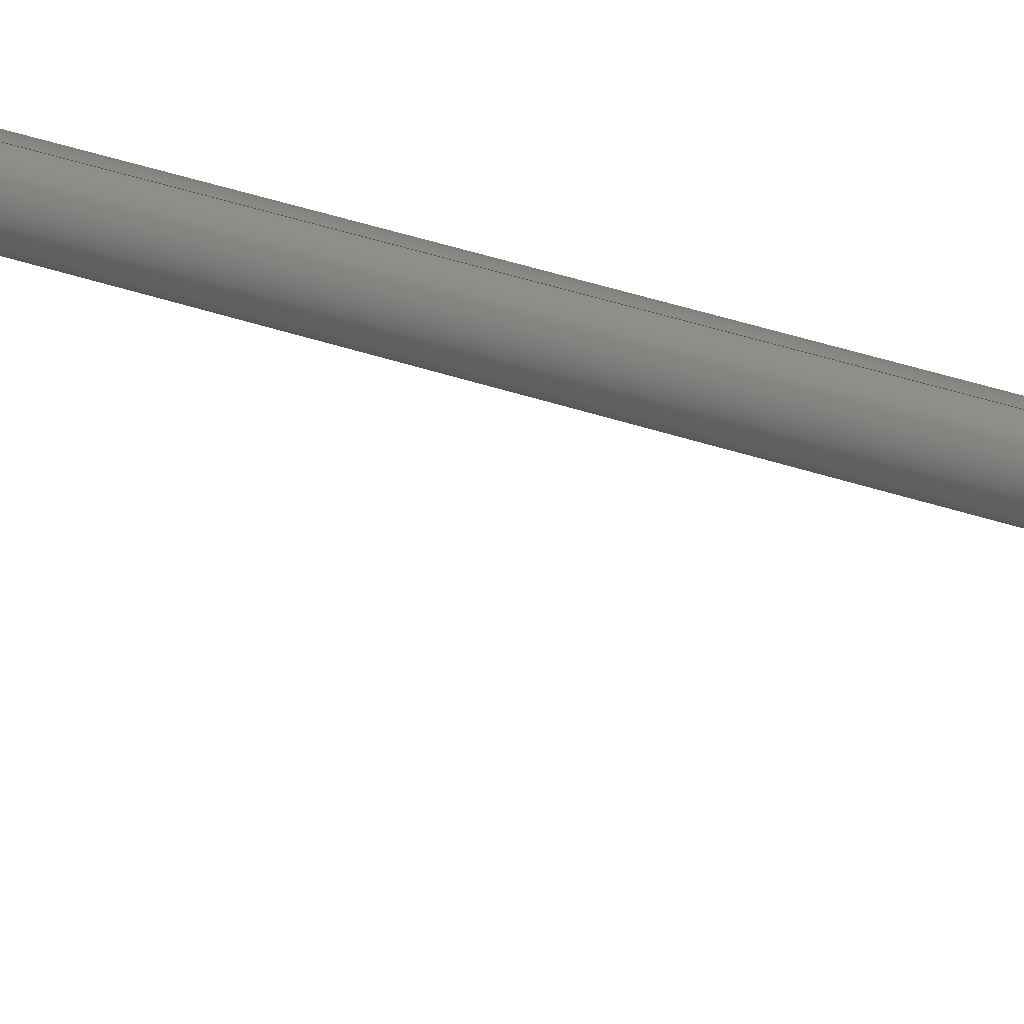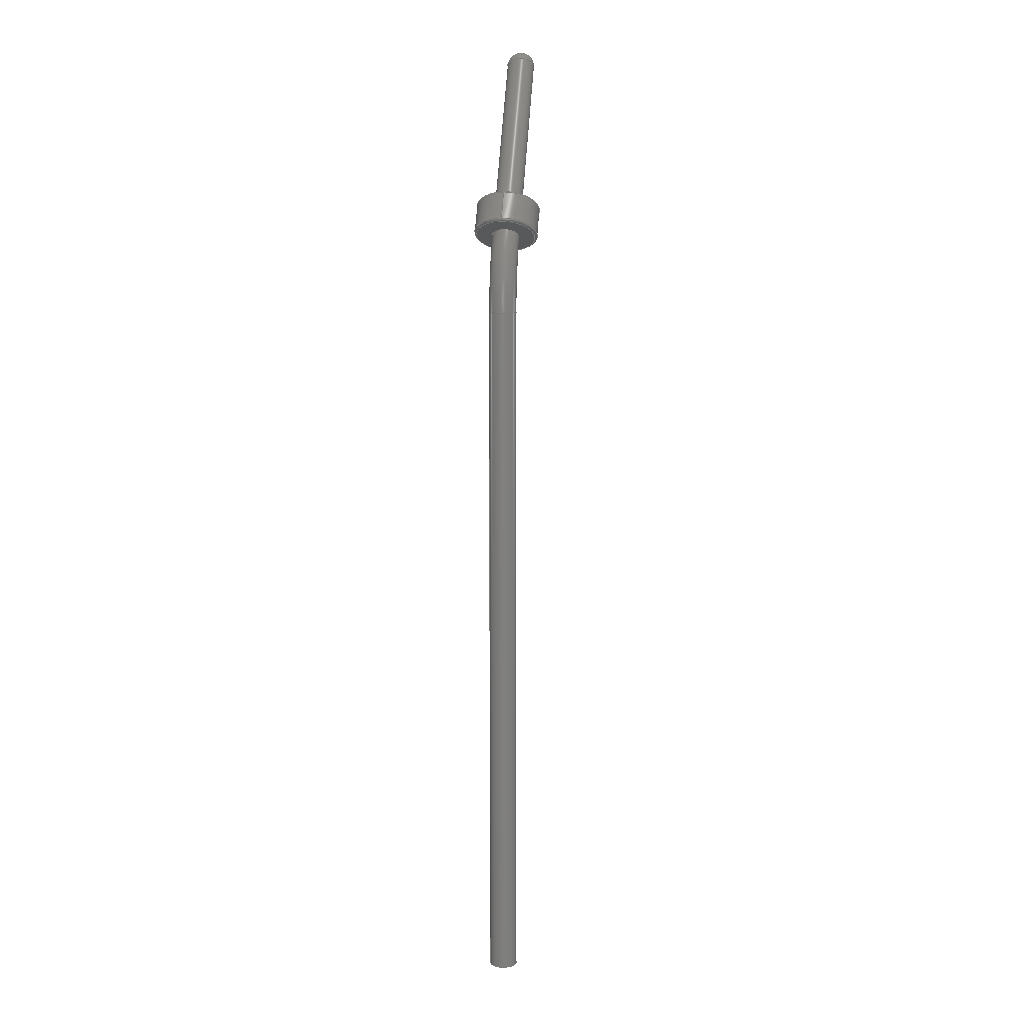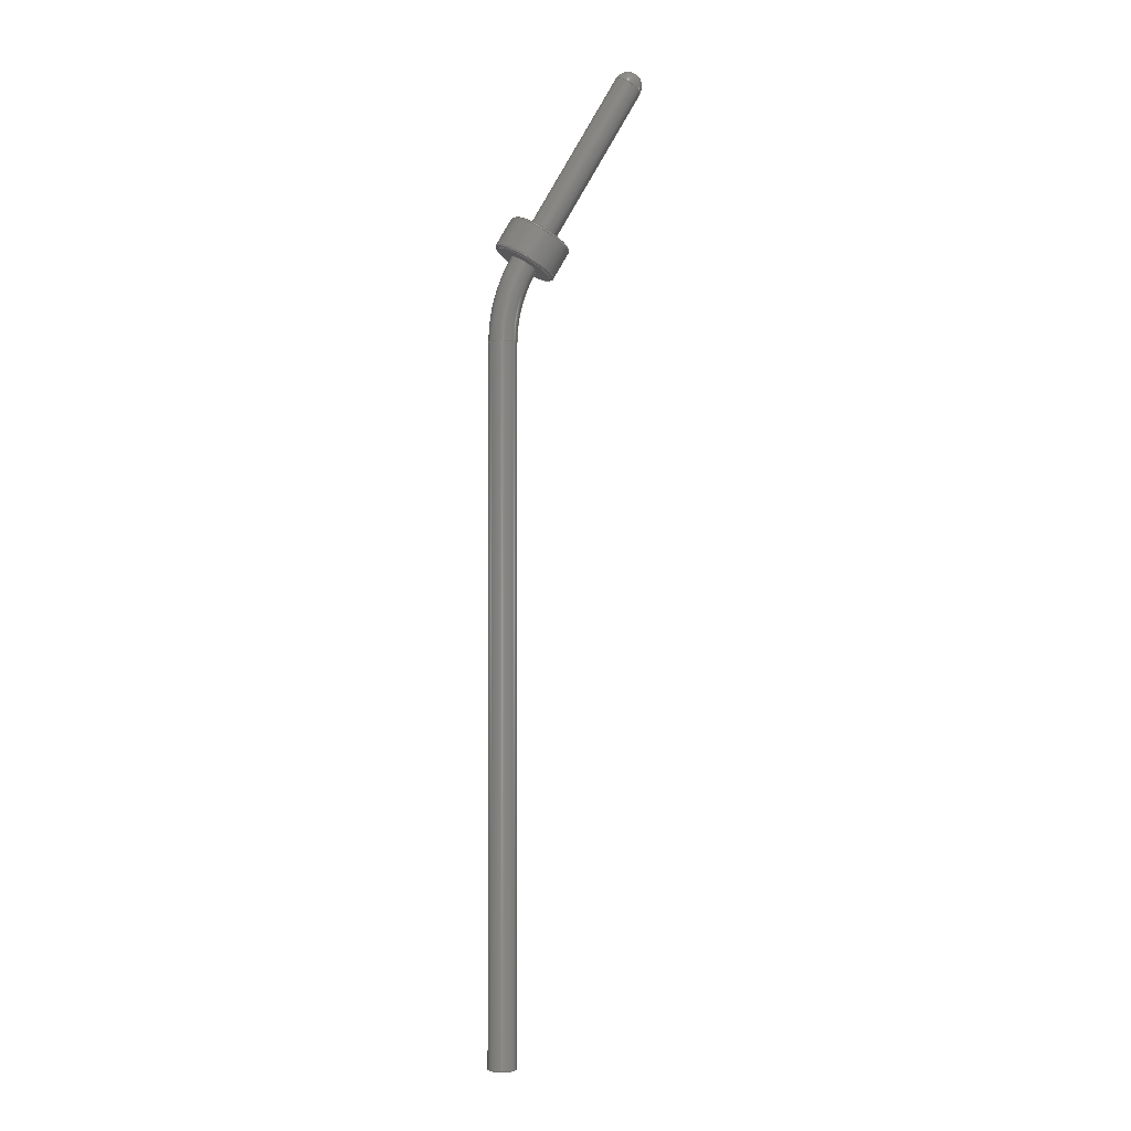
<metadata>
{"format":"step","ext":"step","renderer":"f3d","projection":"perspective","resolution":1024,"background":"white","views":[{"elev":37.1,"azim":114.2,"up":"+Y"},{"elev":9.4,"azim":-81.2,"up":"+Z"},{"elev":-1.4,"azim":-7.2,"up":"+Z"}]}
</metadata>
<code>
ISO-10303-21;
DATA;
#1=MECHANICAL_DESIGN_GEOMETRIC_PRESENTATION_REPRESENTATION('',(#4),#295);
#2=SHAPE_REPRESENTATION_RELATIONSHIP('SRR','None',#302,#3);
#3=ADVANCED_BREP_SHAPE_REPRESENTATION('',(#5),#294);
#4=STYLED_ITEM('',(#311),#5);
#5=MANIFOLD_SOLID_BREP('Body1',#147);
#6=FACE_BOUND('',#40,.T.);
#7=FACE_BOUND('',#42,.T.);
#8=PLANE('',#185);
#9=PLANE('',#186);
#10=PLANE('',#187);
#11=LINE('',#281,#14);
#12=LINE('',#284,#15);
#13=LINE('',#287,#16);
#14=VECTOR('',#230,3.17);
#15=VECTOR('',#235,7.33);
#16=VECTOR('',#238,3.17);
#17=CYLINDRICAL_SURFACE('',#180,3.17);
#18=CYLINDRICAL_SURFACE('',#182,7.33);
#19=CYLINDRICAL_SURFACE('',#183,3.17);
#20=SPHERICAL_SURFACE('',#176,3.17);
#21=FACE_OUTER_BOUND('',#31,.T.);
#22=FACE_OUTER_BOUND('',#32,.T.);
#23=FACE_OUTER_BOUND('',#33,.T.);
#24=FACE_OUTER_BOUND('',#34,.T.);
#25=FACE_OUTER_BOUND('',#35,.T.);
#26=FACE_OUTER_BOUND('',#36,.T.);
#27=FACE_OUTER_BOUND('',#37,.T.);
#28=FACE_OUTER_BOUND('',#38,.T.);
#29=FACE_OUTER_BOUND('',#39,.T.);
#30=FACE_OUTER_BOUND('',#41,.T.);
#31=EDGE_LOOP('',(#94,#95,#96,#97,#98));
#32=EDGE_LOOP('',(#99,#100,#101,#102,#103));
#33=EDGE_LOOP('',(#104,#105,#106,#107,#108));
#34=EDGE_LOOP('',(#109,#110,#111,#112));
#35=EDGE_LOOP('',(#113,#114,#115,#116,#117));
#36=EDGE_LOOP('',(#118,#119,#120,#121,#122,#123));
#37=EDGE_LOOP('',(#124,#125,#126,#127,#128));
#38=EDGE_LOOP('',(#129));
#39=EDGE_LOOP('',(#130));
#40=EDGE_LOOP('',(#131));
#41=EDGE_LOOP('',(#132));
#42=EDGE_LOOP('',(#133));
#43=CIRCLE('',#162,3.17);
#44=CIRCLE('',#163,31.83);
#45=CIRCLE('',#164,3.17);
#46=CIRCLE('',#165,3.17);
#47=CIRCLE('',#167,6.83);
#48=CIRCLE('',#168,0.5);
#49=CIRCLE('',#169,7.33);
#50=CIRCLE('',#170,7.33);
#51=CIRCLE('',#172,7.33);
#52=CIRCLE('',#173,7.33);
#53=CIRCLE('',#174,0.5);
#54=CIRCLE('',#175,6.83);
#55=CIRCLE('',#177,3.17);
#56=CIRCLE('',#178,3.17);
#57=CIRCLE('',#179,3.17);
#58=CIRCLE('',#181,3.17);
#59=CIRCLE('',#184,3.17);
#60=VERTEX_POINT('',#249);
#61=VERTEX_POINT('',#251);
#62=VERTEX_POINT('',#253);
#63=VERTEX_POINT('',#257);
#64=VERTEX_POINT('',#259);
#65=VERTEX_POINT('',#261);
#66=VERTEX_POINT('',#265);
#67=VERTEX_POINT('',#266);
#68=VERTEX_POINT('',#269);
#69=VERTEX_POINT('',#273);
#70=VERTEX_POINT('',#274);
#71=VERTEX_POINT('',#277);
#72=VERTEX_POINT('',#280);
#73=VERTEX_POINT('',#286);
#74=EDGE_CURVE('',#60,#60,#43,.T.);
#75=EDGE_CURVE('',#60,#61,#44,.T.);
#76=EDGE_CURVE('',#62,#61,#45,.T.);
#77=EDGE_CURVE('',#61,#62,#46,.T.);
#78=EDGE_CURVE('',#63,#63,#47,.T.);
#79=EDGE_CURVE('',#63,#64,#48,.T.);
#80=EDGE_CURVE('',#65,#64,#49,.T.);
#81=EDGE_CURVE('',#64,#65,#50,.T.);
#82=EDGE_CURVE('',#66,#67,#51,.T.);
#83=EDGE_CURVE('',#67,#66,#52,.T.);
#84=EDGE_CURVE('',#67,#68,#53,.T.);
#85=EDGE_CURVE('',#68,#68,#54,.T.);
#86=EDGE_CURVE('',#69,#70,#55,.T.);
#87=EDGE_CURVE('',#70,#69,#56,.T.);
#88=EDGE_CURVE('',#71,#70,#57,.T.);
#89=EDGE_CURVE('',#69,#72,#11,.T.);
#90=EDGE_CURVE('',#72,#72,#58,.T.);
#91=EDGE_CURVE('',#66,#65,#12,.T.);
#92=EDGE_CURVE('',#62,#73,#13,.T.);
#93=EDGE_CURVE('',#73,#73,#59,.T.);
#94=ORIENTED_EDGE('',*,*,#74,.F.);
#95=ORIENTED_EDGE('',*,*,#75,.T.);
#96=ORIENTED_EDGE('',*,*,#76,.F.);
#97=ORIENTED_EDGE('',*,*,#77,.F.);
#98=ORIENTED_EDGE('',*,*,#75,.F.);
#99=ORIENTED_EDGE('',*,*,#78,.F.);
#100=ORIENTED_EDGE('',*,*,#79,.T.);
#101=ORIENTED_EDGE('',*,*,#80,.F.);
#102=ORIENTED_EDGE('',*,*,#81,.F.);
#103=ORIENTED_EDGE('',*,*,#79,.F.);
#104=ORIENTED_EDGE('',*,*,#82,.F.);
#105=ORIENTED_EDGE('',*,*,#83,.F.);
#106=ORIENTED_EDGE('',*,*,#84,.T.);
#107=ORIENTED_EDGE('',*,*,#85,.F.);
#108=ORIENTED_EDGE('',*,*,#84,.F.);
#109=ORIENTED_EDGE('',*,*,#86,.F.);
#110=ORIENTED_EDGE('',*,*,#87,.F.);
#111=ORIENTED_EDGE('',*,*,#88,.F.);
#112=ORIENTED_EDGE('',*,*,#88,.T.);
#113=ORIENTED_EDGE('',*,*,#86,.T.);
#114=ORIENTED_EDGE('',*,*,#87,.T.);
#115=ORIENTED_EDGE('',*,*,#89,.T.);
#116=ORIENTED_EDGE('',*,*,#90,.T.);
#117=ORIENTED_EDGE('',*,*,#89,.F.);
#118=ORIENTED_EDGE('',*,*,#82,.T.);
#119=ORIENTED_EDGE('',*,*,#83,.T.);
#120=ORIENTED_EDGE('',*,*,#91,.T.);
#121=ORIENTED_EDGE('',*,*,#80,.T.);
#122=ORIENTED_EDGE('',*,*,#81,.T.);
#123=ORIENTED_EDGE('',*,*,#91,.F.);
#124=ORIENTED_EDGE('',*,*,#77,.T.);
#125=ORIENTED_EDGE('',*,*,#92,.T.);
#126=ORIENTED_EDGE('',*,*,#93,.F.);
#127=ORIENTED_EDGE('',*,*,#92,.F.);
#128=ORIENTED_EDGE('',*,*,#76,.T.);
#129=ORIENTED_EDGE('',*,*,#93,.T.);
#130=ORIENTED_EDGE('',*,*,#78,.T.);
#131=ORIENTED_EDGE('',*,*,#90,.F.);
#132=ORIENTED_EDGE('',*,*,#85,.T.);
#133=ORIENTED_EDGE('',*,*,#74,.T.);
#134=TOROIDAL_SURFACE('',#161,35,3.17);
#135=TOROIDAL_SURFACE('',#166,6.83,0.5);
#136=TOROIDAL_SURFACE('',#171,6.83,0.5);
#137=ADVANCED_FACE('',(#21),#134,.T.);
#138=ADVANCED_FACE('',(#22),#135,.T.);
#139=ADVANCED_FACE('',(#23),#136,.T.);
#140=ADVANCED_FACE('',(#24),#20,.T.);
#141=ADVANCED_FACE('',(#25),#17,.T.);
#142=ADVANCED_FACE('',(#26),#18,.T.);
#143=ADVANCED_FACE('',(#27),#19,.T.);
#144=ADVANCED_FACE('',(#28),#8,.T.);
#145=ADVANCED_FACE('',(#29,#6),#9,.T.);
#146=ADVANCED_FACE('',(#30,#7),#10,.F.);
#147=CLOSED_SHELL('',(#137,#138,#139,#140,#141,#142,#143,#144,#145,#146));
#148=DERIVED_UNIT_ELEMENT(#150,1);
#149=DERIVED_UNIT_ELEMENT(#297,-3);
#150=(
MASS_UNIT()
NAMED_UNIT(*)
SI_UNIT(.KILO.,.GRAM.)
);
#151=DERIVED_UNIT((#148,#149));
#152=MEASURE_REPRESENTATION_ITEM('density measure',
POSITIVE_RATIO_MEASURE(7850),#151);
#153=PROPERTY_DEFINITION_REPRESENTATION(#158,#155);
#154=PROPERTY_DEFINITION_REPRESENTATION(#159,#156);
#155=REPRESENTATION('material name',(#157),#294);
#156=REPRESENTATION('density',(#152),#294);
#157=DESCRIPTIVE_REPRESENTATION_ITEM('Steel','Steel');
#158=PROPERTY_DEFINITION('material property','material name',#304);
#159=PROPERTY_DEFINITION('material property','density of part',#304);
#160=AXIS2_PLACEMENT_3D('',#247,#188,#189);
#161=AXIS2_PLACEMENT_3D('',#248,#190,#191);
#162=AXIS2_PLACEMENT_3D('',#250,#192,#193);
#163=AXIS2_PLACEMENT_3D('',#252,#194,#195);
#164=AXIS2_PLACEMENT_3D('',#254,#196,#197);
#165=AXIS2_PLACEMENT_3D('',#255,#198,#199);
#166=AXIS2_PLACEMENT_3D('',#256,#200,#201);
#167=AXIS2_PLACEMENT_3D('',#258,#202,#203);
#168=AXIS2_PLACEMENT_3D('',#260,#204,#205);
#169=AXIS2_PLACEMENT_3D('',#262,#206,#207);
#170=AXIS2_PLACEMENT_3D('',#263,#208,#209);
#171=AXIS2_PLACEMENT_3D('',#264,#210,#211);
#172=AXIS2_PLACEMENT_3D('',#267,#212,#213);
#173=AXIS2_PLACEMENT_3D('',#268,#214,#215);
#174=AXIS2_PLACEMENT_3D('',#270,#216,#217);
#175=AXIS2_PLACEMENT_3D('',#271,#218,#219);
#176=AXIS2_PLACEMENT_3D('',#272,#220,#221);
#177=AXIS2_PLACEMENT_3D('',#275,#222,#223);
#178=AXIS2_PLACEMENT_3D('',#276,#224,#225);
#179=AXIS2_PLACEMENT_3D('',#278,#226,#227);
#180=AXIS2_PLACEMENT_3D('',#279,#228,#229);
#181=AXIS2_PLACEMENT_3D('',#282,#231,#232);
#182=AXIS2_PLACEMENT_3D('',#283,#233,#234);
#183=AXIS2_PLACEMENT_3D('',#285,#236,#237);
#184=AXIS2_PLACEMENT_3D('',#288,#239,#240);
#185=AXIS2_PLACEMENT_3D('',#289,#241,#242);
#186=AXIS2_PLACEMENT_3D('',#290,#243,#244);
#187=AXIS2_PLACEMENT_3D('',#291,#245,#246);
#188=DIRECTION('axis',(0,0,1));
#189=DIRECTION('refdir',(1,0,0));
#190=DIRECTION('center_axis',(0,1,2.22e-16));
#191=DIRECTION('ref_axis',(-1,0,0));
#192=DIRECTION('center_axis',(0.5,-1.923e-16,0.866));
#193=DIRECTION('ref_axis',(-0.866,-1.11e-16,0.5));
#194=DIRECTION('center_axis',(0,-1,-2.22e-16));
#195=DIRECTION('ref_axis',(-1,0,2.723e-33));
#196=DIRECTION('center_axis',(5.551e-16,2.22e-16,
-1));
#197=DIRECTION('ref_axis',(1,-1.233e-31,5.551e-16));
#198=DIRECTION('center_axis',(5.551e-16,2.22e-16,
-1));
#199=DIRECTION('ref_axis',(1,-1.233e-31,5.551e-16));
#200=DIRECTION('center_axis',(0.5,-1.923e-16,0.866));
#201=DIRECTION('ref_axis',(-0.866,-1.112e-16,0.5));
#202=DIRECTION('center_axis',(0.5,-1.923e-16,0.866));
#203=DIRECTION('ref_axis',(-0.866,-1.11e-16,0.5));
#204=DIRECTION('center_axis',(-1.062e-16,1,2.834e-16));
#205=DIRECTION('ref_axis',(0.866,2.337e-16,-0.5));
#206=DIRECTION('center_axis',(-0.5,1.923e-16,-0.866));
#207=DIRECTION('ref_axis',(-0.866,-1.11e-16,0.5));
#208=DIRECTION('center_axis',(-0.5,1.923e-16,-0.866));
#209=DIRECTION('ref_axis',(-0.866,-1.11e-16,0.5));
#210=DIRECTION('center_axis',(0.5,-1.923e-16,0.866));
#211=DIRECTION('ref_axis',(-0.866,-1.112e-16,0.5));
#212=DIRECTION('center_axis',(0.5,-1.923e-16,0.866));
#213=DIRECTION('ref_axis',(-0.866,-1.11e-16,0.5));
#214=DIRECTION('center_axis',(0.5,-1.923e-16,0.866));
#215=DIRECTION('ref_axis',(-0.866,-1.11e-16,0.5));
#216=DIRECTION('center_axis',(-1.062e-16,1,2.834e-16));
#217=DIRECTION('ref_axis',(0.866,2.337e-16,-0.5));
#218=DIRECTION('center_axis',(-0.5,1.923e-16,-0.866));
#219=DIRECTION('ref_axis',(-0.866,-1.11e-16,0.5));
#220=DIRECTION('center_axis',(0.5774,-0.5774,0.5774));
#221=DIRECTION('ref_axis',(-0.7071,-0.7071,0));
#222=DIRECTION('center_axis',(-0.5,1.923e-16,-0.866));
#223=DIRECTION('ref_axis',(-0.866,-1.11e-16,0.5));
#224=DIRECTION('center_axis',(-0.5,1.923e-16,-0.866));
#225=DIRECTION('ref_axis',(-0.866,-1.11e-16,0.5));
#226=DIRECTION('center_axis',(-0.4082,0.4082,0.8165));
#227=DIRECTION('ref_axis',(0.7071,0.7071,0));
#228=DIRECTION('center_axis',(0.5,-1.923e-16,0.866));
#229=DIRECTION('ref_axis',(-0.866,-1.11e-16,0.5));
#230=DIRECTION('',(-0.5,1.923e-16,-0.866));
#231=DIRECTION('center_axis',(0.5,-1.923e-16,0.866));
#232=DIRECTION('ref_axis',(-0.866,-1.11e-16,0.5));
#233=DIRECTION('center_axis',(-0.5,1.923e-16,-0.866));
#234=DIRECTION('ref_axis',(0.866,1.11e-16,-0.5));
#235=DIRECTION('',(0.5,-1.923e-16,0.866));
#236=DIRECTION('center_axis',(0,-2.22e-16,1));
#237=DIRECTION('ref_axis',(0,-1,-2.22e-16));
#238=DIRECTION('',(0,2.22e-16,-1));
#239=DIRECTION('center_axis',(5.551e-16,2.22e-16,
-1));
#240=DIRECTION('ref_axis',(1,-1.233e-31,5.551e-16));
#241=DIRECTION('center_axis',(5.551e-16,2.22e-16,
-1));
#242=DIRECTION('ref_axis',(1,-1.233e-31,5.551e-16));
#243=DIRECTION('center_axis',(0.5,-1.923e-16,0.866));
#244=DIRECTION('ref_axis',(-0.866,-1.11e-16,0.5));
#245=DIRECTION('center_axis',(0.5,-1.923e-16,0.866));
#246=DIRECTION('ref_axis',(-0.866,-1.11e-16,0.5));
#247=CARTESIAN_POINT('',(0,0,0));
#248=CARTESIAN_POINT('Origin',(35,-0.03,0.17));
#249=CARTESIAN_POINT('',(7.434,-0.03,16.09));
#250=CARTESIAN_POINT('Origin',(4.689,-0.03,17.67));
#251=CARTESIAN_POINT('',(3.17,-0.03,0.17));
#252=CARTESIAN_POINT('Origin',(35,-0.03,0.17));
#253=CARTESIAN_POINT('',(-2.814e-14,3.14,0.17));
#254=CARTESIAN_POINT('Origin',(-2.776e-14,-0.03,
0.17));
#255=CARTESIAN_POINT('Origin',(-2.776e-14,-0.03,
0.17));
#256=CARTESIAN_POINT('Origin',(8.339,-0.03,23.99));
#257=CARTESIAN_POINT('',(14.5,-0.03,21.01));
#258=CARTESIAN_POINT('Origin',(8.589,-0.03,24.42));
#259=CARTESIAN_POINT('',(14.69,-0.03,20.33));
#260=CARTESIAN_POINT('Origin',(14.25,-0.03,20.58));
#261=CARTESIAN_POINT('',(1.991,-0.03,27.66));
#262=CARTESIAN_POINT('Origin',(8.339,-0.03,23.99));
#263=CARTESIAN_POINT('Origin',(8.339,-0.03,23.99));
#264=CARTESIAN_POINT('Origin',(4.939,-0.03,18.1));
#265=CARTESIAN_POINT('',(-1.409,-0.03,21.77));
#266=CARTESIAN_POINT('',(11.29,-0.03,14.44));
#267=CARTESIAN_POINT('Origin',(4.939,-0.03,18.1));
#268=CARTESIAN_POINT('Origin',(4.939,-0.03,18.1));
#269=CARTESIAN_POINT('',(10.6,-0.03,14.26));
#270=CARTESIAN_POINT('Origin',(10.85,-0.03,14.69));
#271=CARTESIAN_POINT('Origin',(4.689,-0.03,17.67));
#272=CARTESIAN_POINT('Origin',(28.1,-0.03,58.23));
#273=CARTESIAN_POINT('',(30.85,-0.03,56.64));
#274=CARTESIAN_POINT('',(29.4,2.764,57.48));
#275=CARTESIAN_POINT('Origin',(28.1,-0.03,58.23));
#276=CARTESIAN_POINT('Origin',(28.1,-0.03,58.23));
#277=CARTESIAN_POINT('',(29.93,-1.86,60.06));
#278=CARTESIAN_POINT('Origin',(28.1,-0.03,58.23));
#279=CARTESIAN_POINT('Origin',(4.689,-0.03,17.67));
#280=CARTESIAN_POINT('',(11.33,-0.03,22.84));
#281=CARTESIAN_POINT('',(7.434,-0.03,16.09));
#282=CARTESIAN_POINT('Origin',(8.589,-0.03,24.42));
#283=CARTESIAN_POINT('Origin',(8.589,-0.03,24.42));
#284=CARTESIAN_POINT('',(2.241,-0.03,28.09));
#285=CARTESIAN_POINT('Origin',(-2.776e-14,-0.03,
-159.8));
#286=CARTESIAN_POINT('',(-2.814e-14,3.14,-159.8));
#287=CARTESIAN_POINT('',(-2.814e-14,3.14,-159.8));
#288=CARTESIAN_POINT('Origin',(-2.776e-14,-0.03,
-159.8));
#289=CARTESIAN_POINT('Origin',(-2.776e-14,-0.03,
-159.8));
#290=CARTESIAN_POINT('Origin',(8.589,-0.03,24.42));
#291=CARTESIAN_POINT('Origin',(4.689,-0.03,17.67));
#292=UNCERTAINTY_MEASURE_WITH_UNIT(LENGTH_MEASURE(0.01),#296,
'DISTANCE_ACCURACY_VALUE',
'Maximum model space distance between geometric entities at asserted c
onnectivities');
#293=UNCERTAINTY_MEASURE_WITH_UNIT(LENGTH_MEASURE(0.01),#296,
'DISTANCE_ACCURACY_VALUE',
'Maximum model space distance between geometric entities at asserted c
onnectivities');
#294=(
GEOMETRIC_REPRESENTATION_CONTEXT(3)
GLOBAL_UNCERTAINTY_ASSIGNED_CONTEXT((#292))
GLOBAL_UNIT_ASSIGNED_CONTEXT((#296,#298,#299))
REPRESENTATION_CONTEXT('','3D')
);
#295=(
GEOMETRIC_REPRESENTATION_CONTEXT(3)
GLOBAL_UNCERTAINTY_ASSIGNED_CONTEXT((#293))
GLOBAL_UNIT_ASSIGNED_CONTEXT((#296,#298,#299))
REPRESENTATION_CONTEXT('','3D')
);
#296=(
LENGTH_UNIT()
NAMED_UNIT(*)
SI_UNIT(.MILLI.,.METRE.)
);
#297=(
LENGTH_UNIT()
NAMED_UNIT(*)
SI_UNIT($,.METRE.)
);
#298=(
NAMED_UNIT(*)
PLANE_ANGLE_UNIT()
SI_UNIT($,.RADIAN.)
);
#299=(
NAMED_UNIT(*)
SI_UNIT($,.STERADIAN.)
SOLID_ANGLE_UNIT()
);
#300=SHAPE_DEFINITION_REPRESENTATION(#301,#302);
#301=PRODUCT_DEFINITION_SHAPE('',$,#304);
#302=SHAPE_REPRESENTATION('',(#160),#294);
#303=PRODUCT_DEFINITION_CONTEXT('part definition',#308,'design');
#304=PRODUCT_DEFINITION('(Unsaved)','(Unsaved)',#305,#303);
#305=PRODUCT_DEFINITION_FORMATION('',$,#310);
#306=PRODUCT_RELATED_PRODUCT_CATEGORY('(Unsaved)','(Unsaved)',(#310));
#307=APPLICATION_PROTOCOL_DEFINITION('international standard',
'automotive_design',2009,#308);
#308=APPLICATION_CONTEXT(
'Core Data for Automotive Mechanical Design Process');
#309=PRODUCT_CONTEXT('part definition',#308,'mechanical');
#310=PRODUCT('(Unsaved)','(Unsaved)',$,(#309));
#311=PRESENTATION_STYLE_ASSIGNMENT((#312));
#312=SURFACE_STYLE_USAGE(.BOTH.,#313);
#313=SURFACE_SIDE_STYLE('',(#314));
#314=SURFACE_STYLE_FILL_AREA(#315);
#315=FILL_AREA_STYLE('Steel - Satin',(#316));
#316=FILL_AREA_STYLE_COLOUR('Steel - Satin',#317);
#317=COLOUR_RGB('Steel - Satin',0.6275,0.6275,0.6275);
ENDSEC;
END-ISO-10303-21;

</code>
